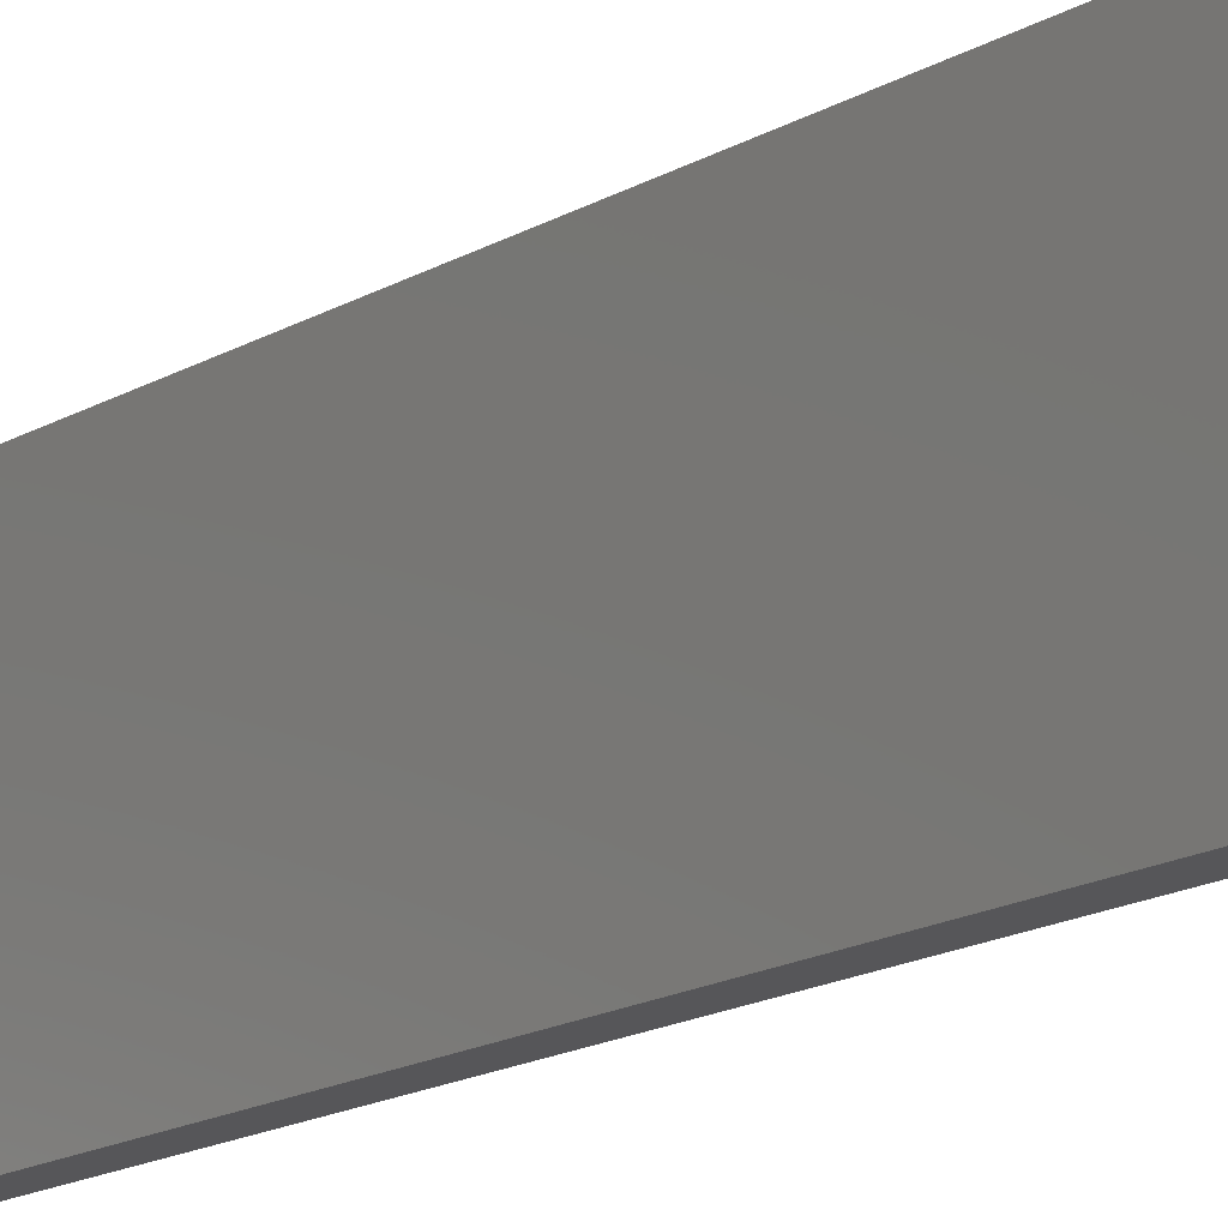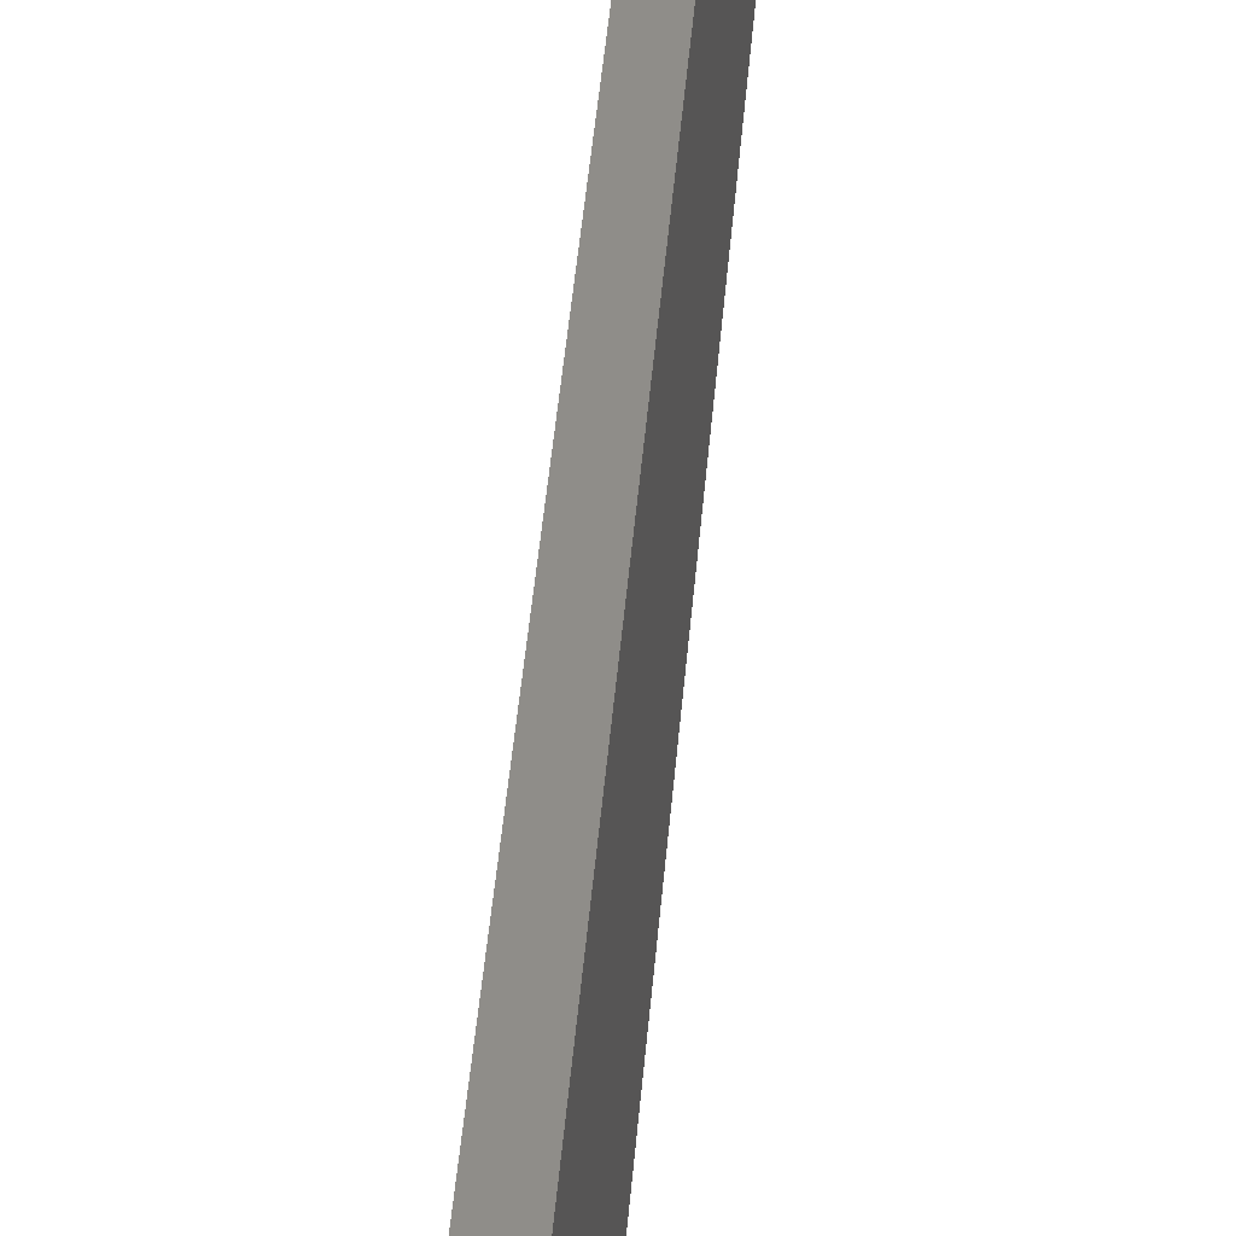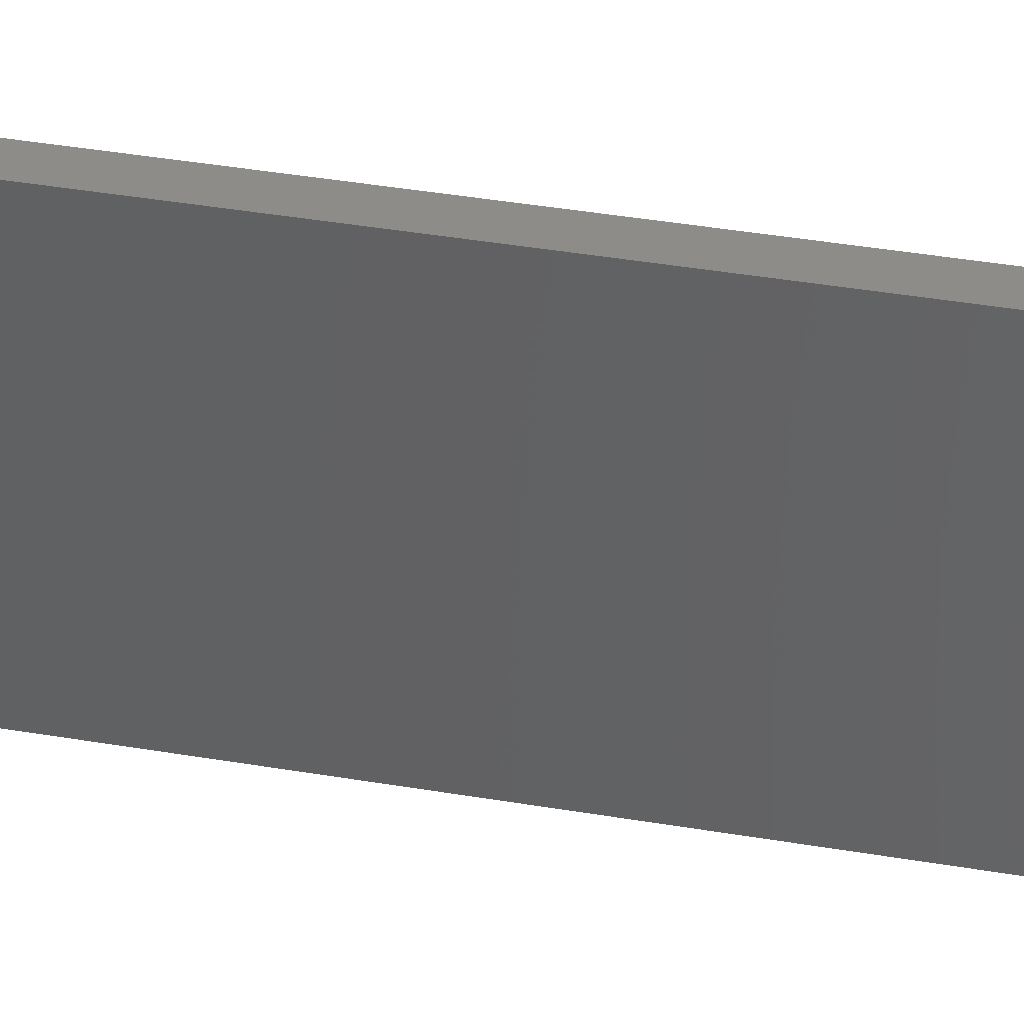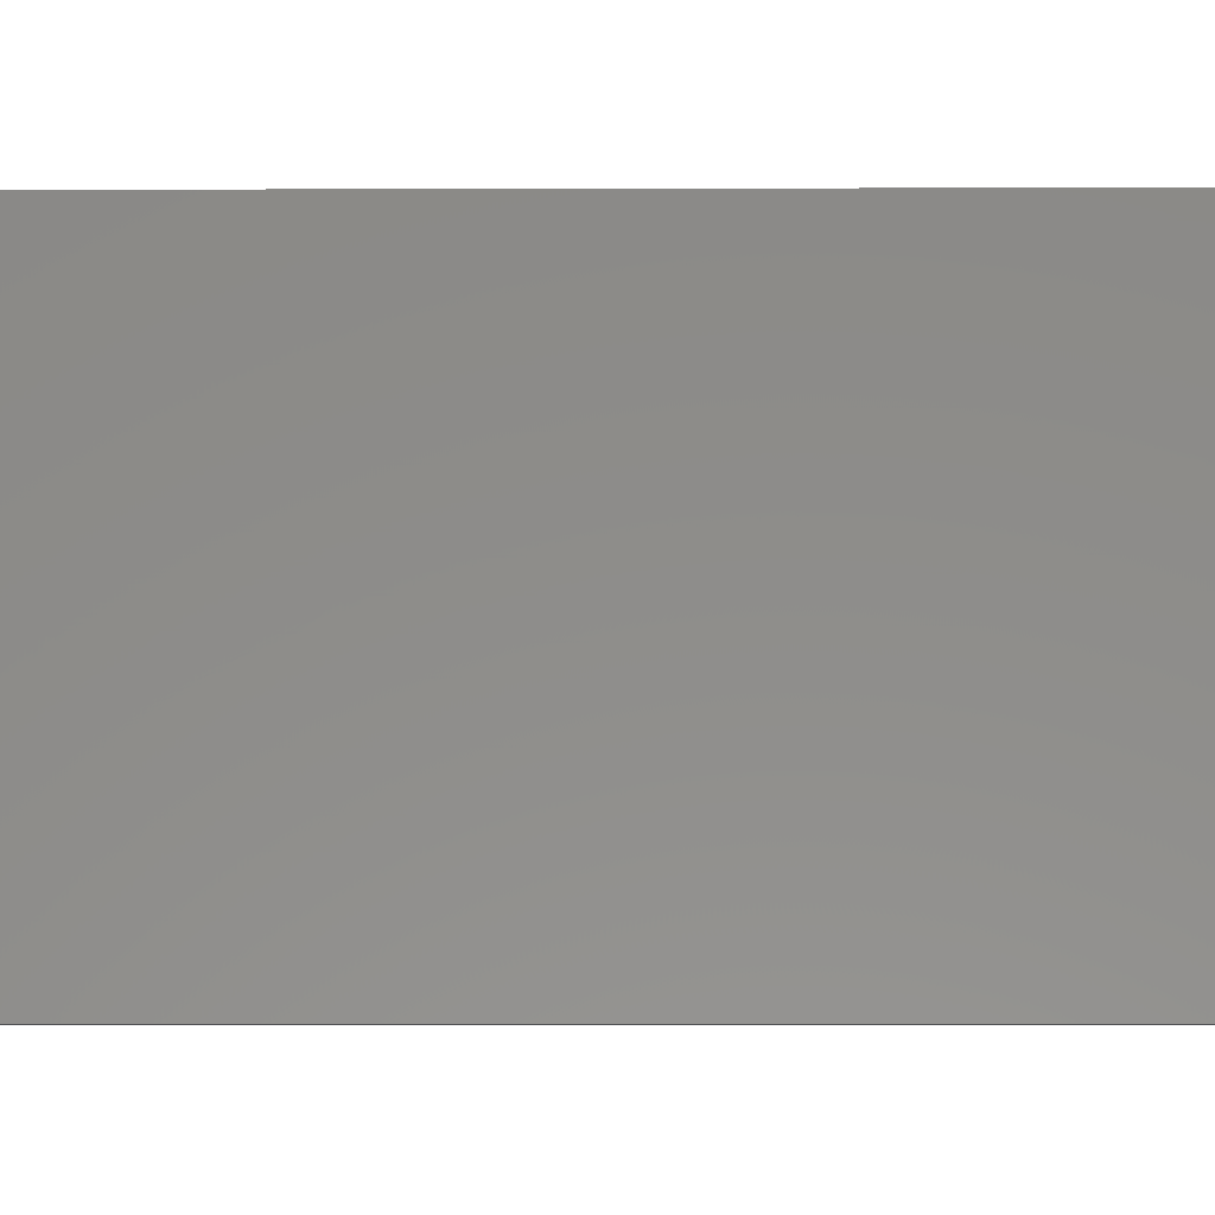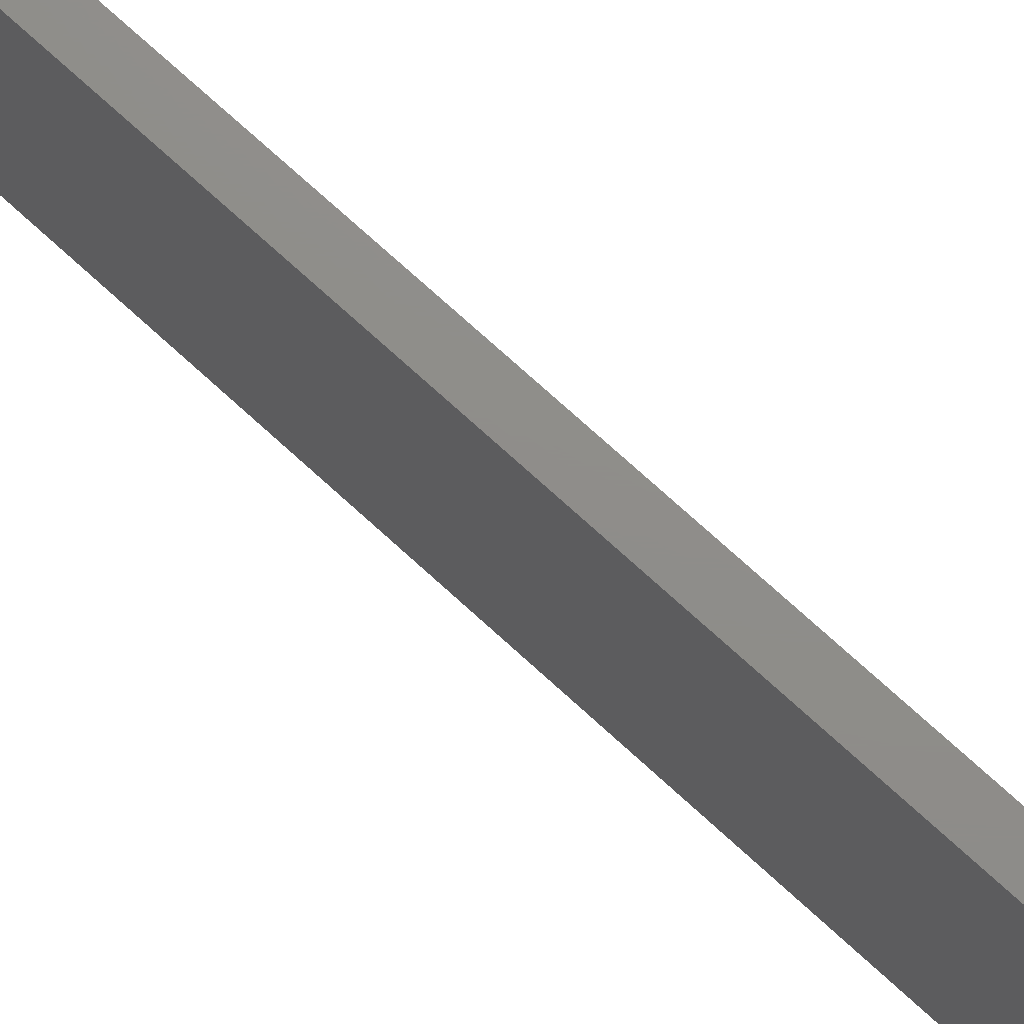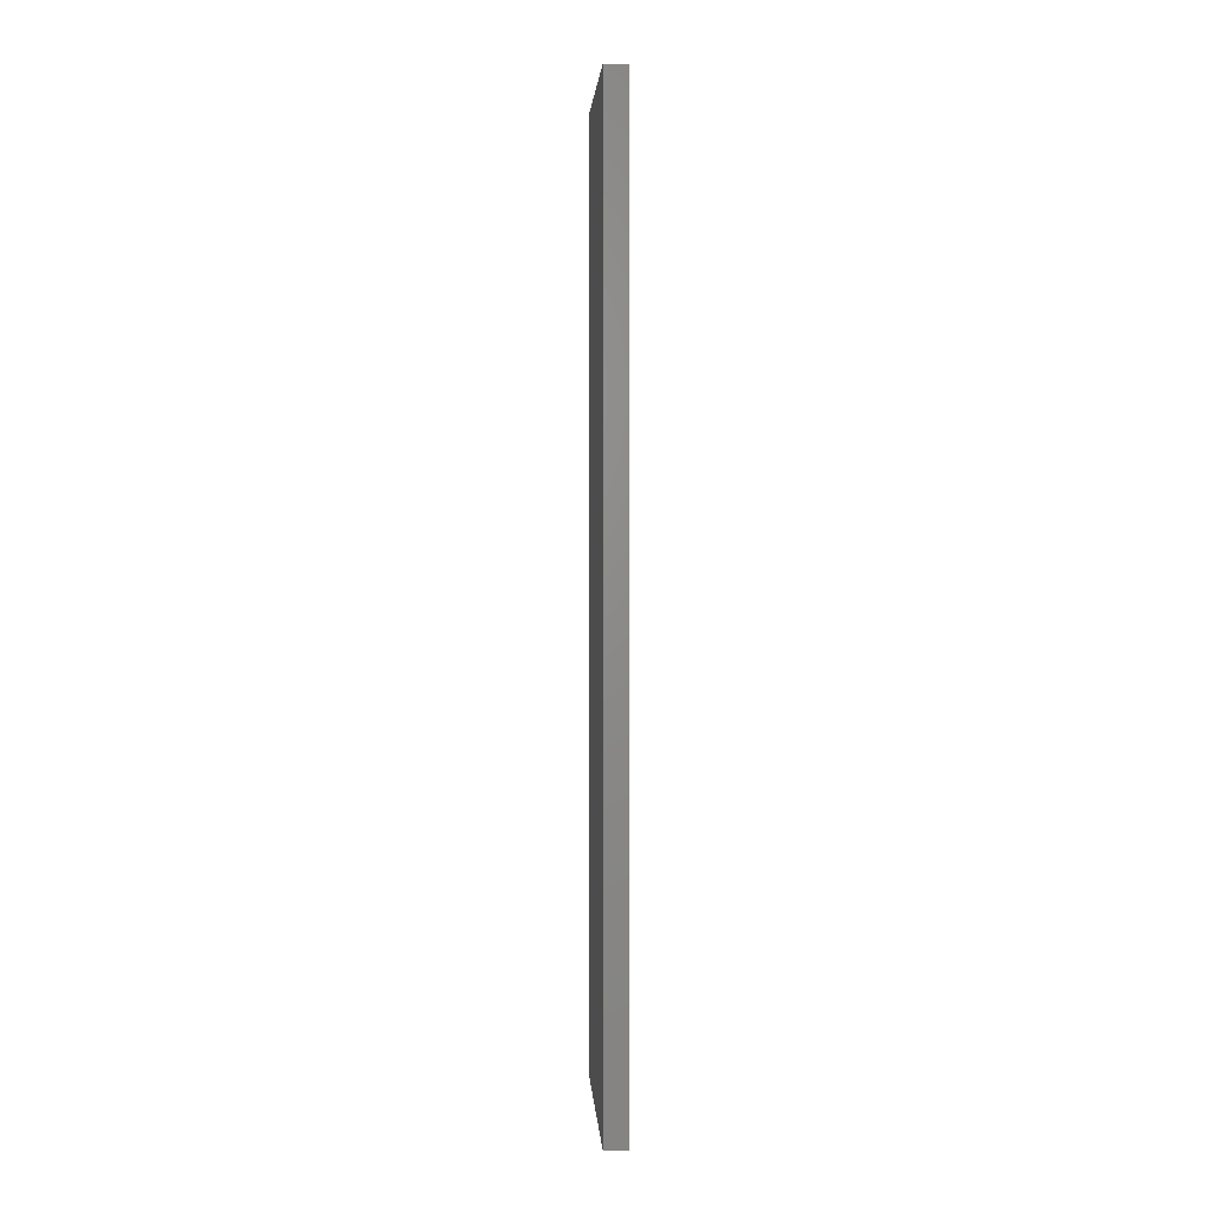
<metadata>
{"format":"stl","ext":"stl","renderer":"f3d","projection":"perspective","resolution":1024,"background":"white","views":[{"elev":-16.1,"azim":140.4,"up":"+Y"},{"elev":41.1,"azim":-175.6,"up":"+Y"},{"elev":37.7,"azim":102.5,"up":"+Y"},{"elev":-4.7,"azim":90.8,"up":"+Y"},{"elev":73.9,"azim":132.4,"up":"+Y"},{"elev":3.0,"azim":176.5,"up":"+Z"}]}
</metadata>
<code>
# stl→obj: 8 verts, 12 faces
v -0.37 0.4863 -0.3507
v -0.353 0.4863 -0.3507
v -0.353 0.4863 0.3456
v -0.37 0.4863 0.3456
v -0.353 0.6561 -0.3507
v -0.353 0.6561 0.3456
v -0.37 0.6561 -0.3507
v -0.37 0.6561 0.3456
f 1 2 3
f 1 3 4
f 5 6 3
f 5 3 2
f 5 2 1
f 5 1 7
f 8 7 1
f 8 1 4
f 8 4 3
f 8 3 6
f 8 6 5
f 8 5 7

</code>
